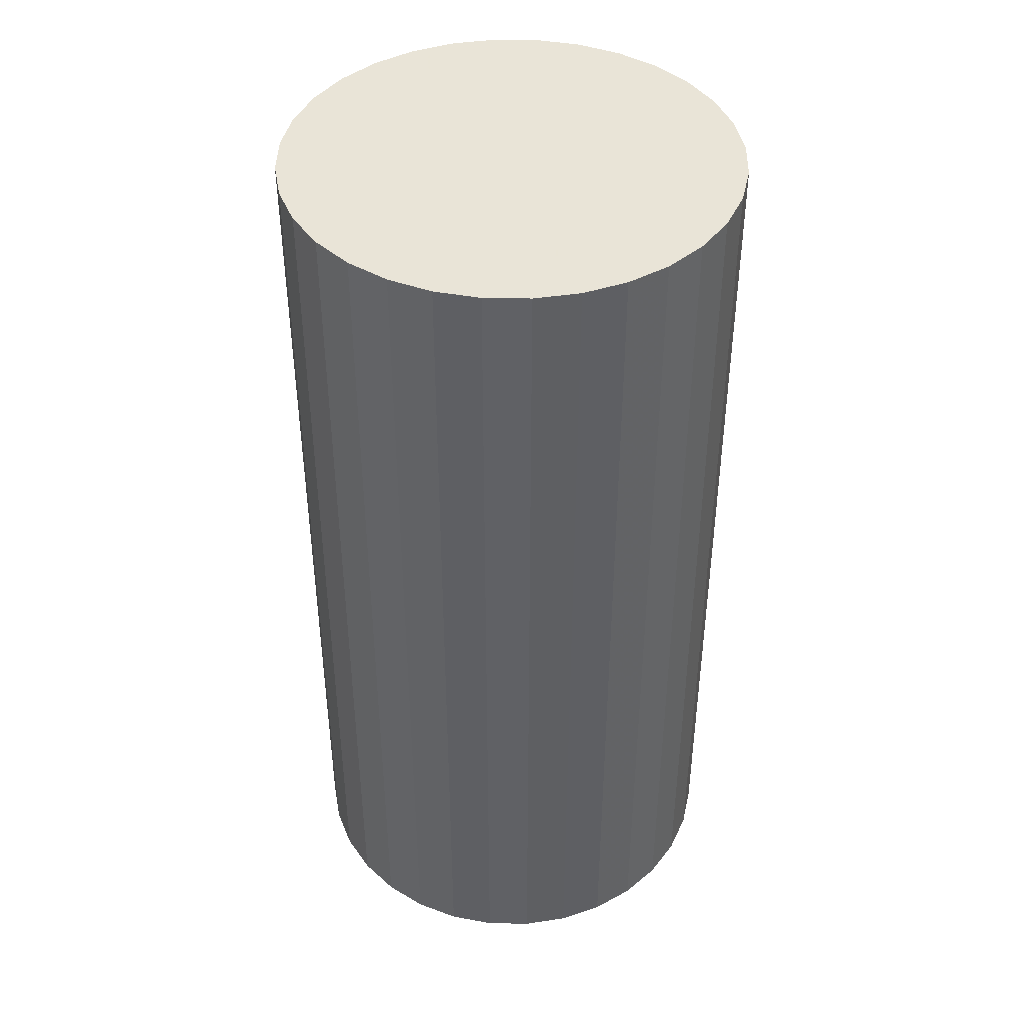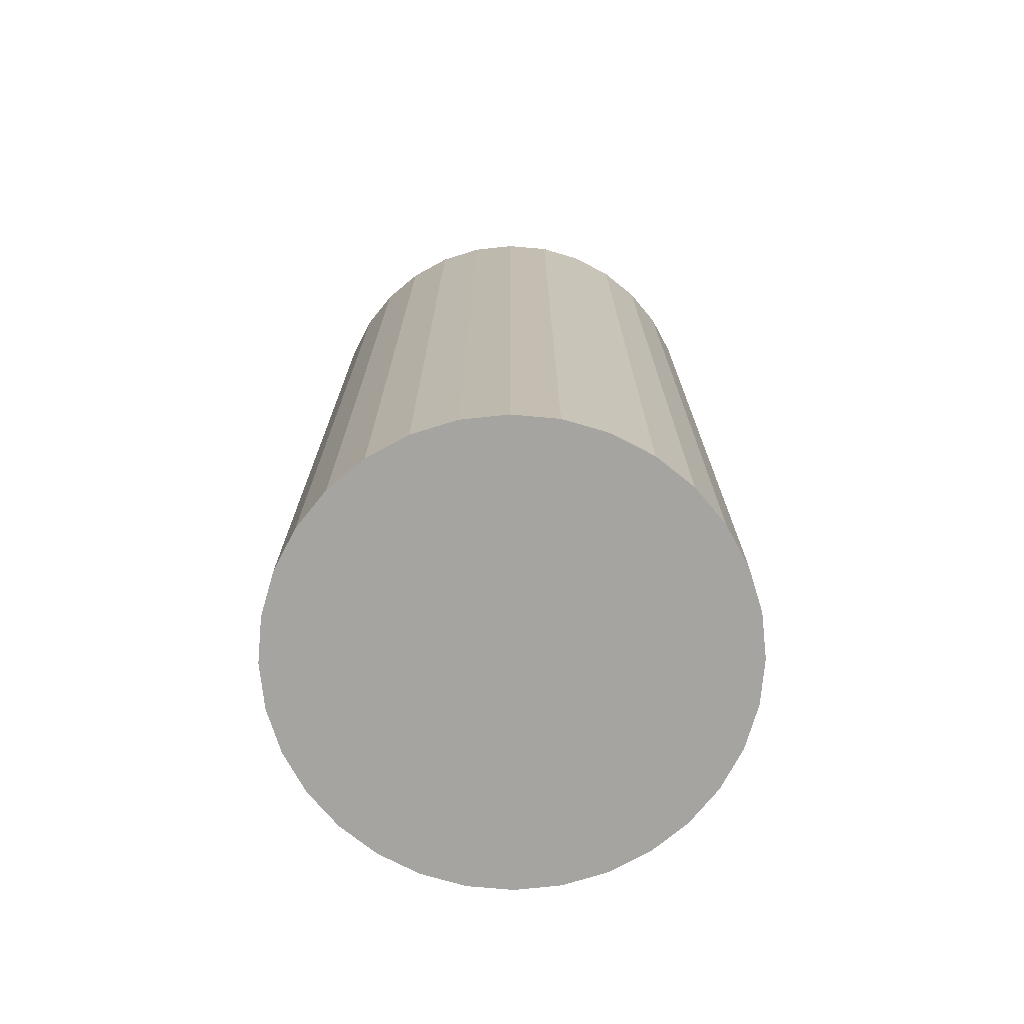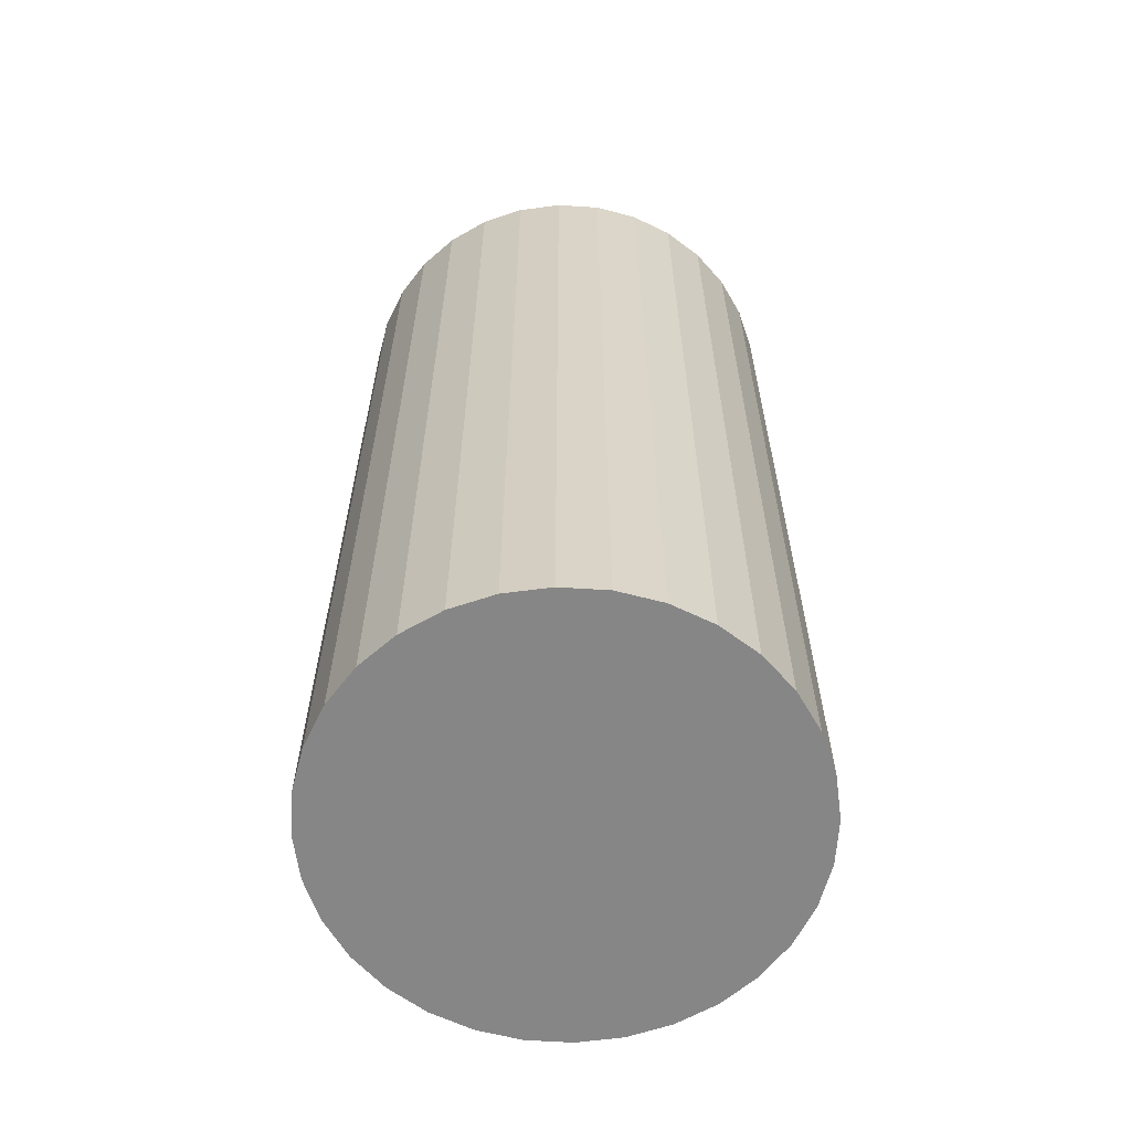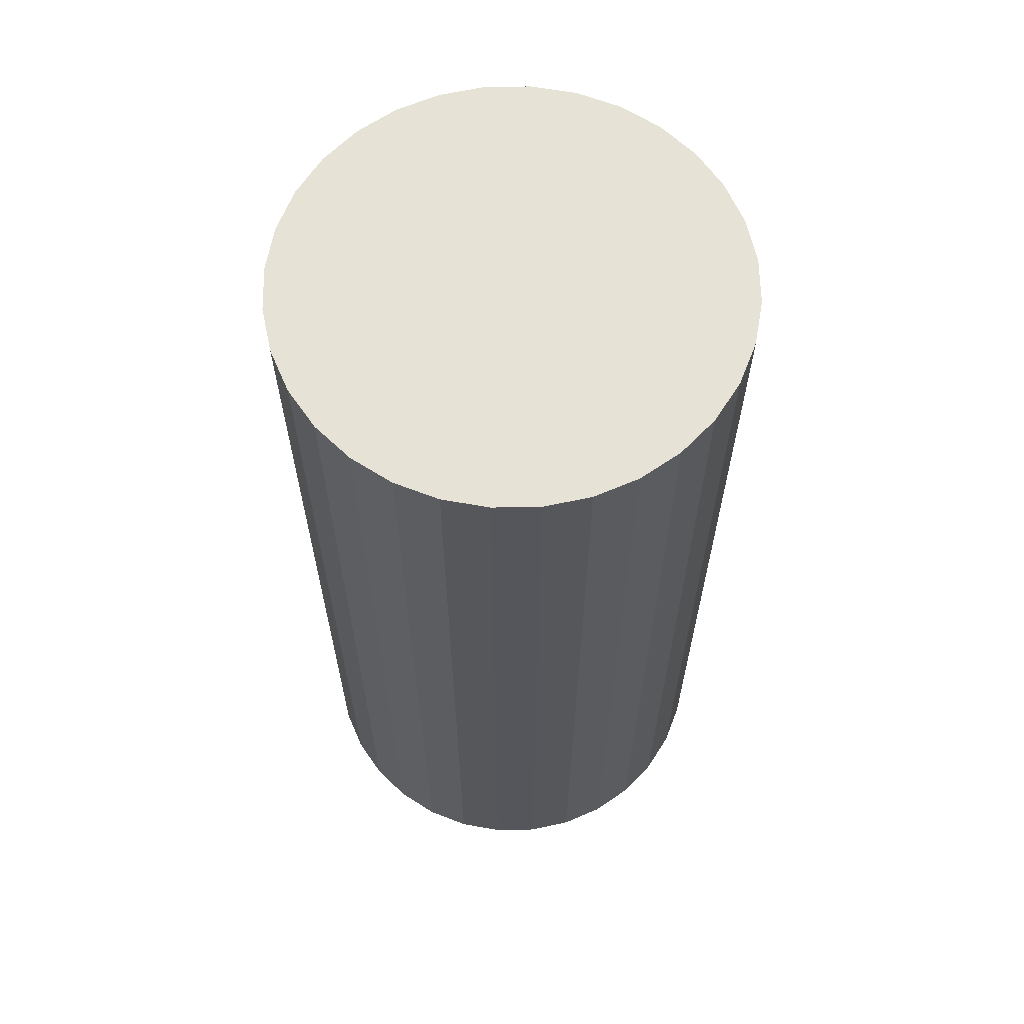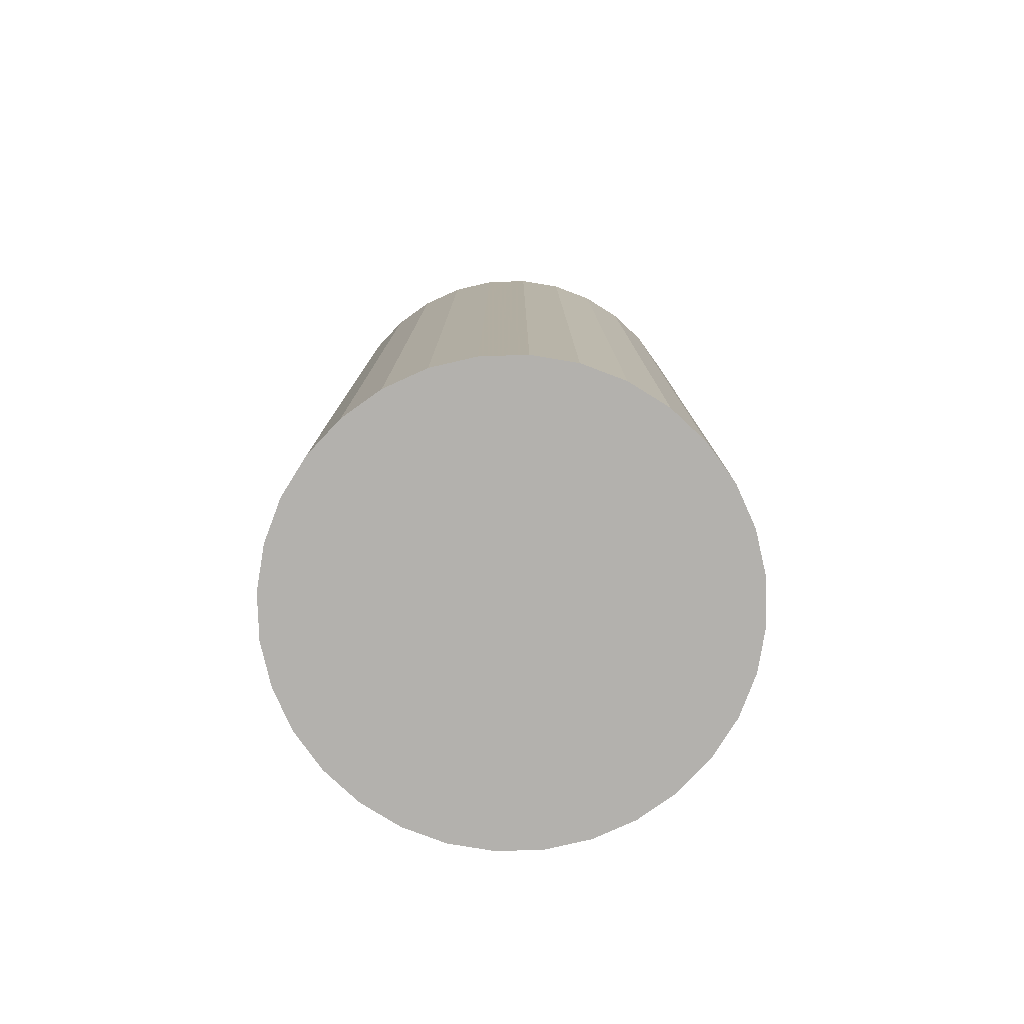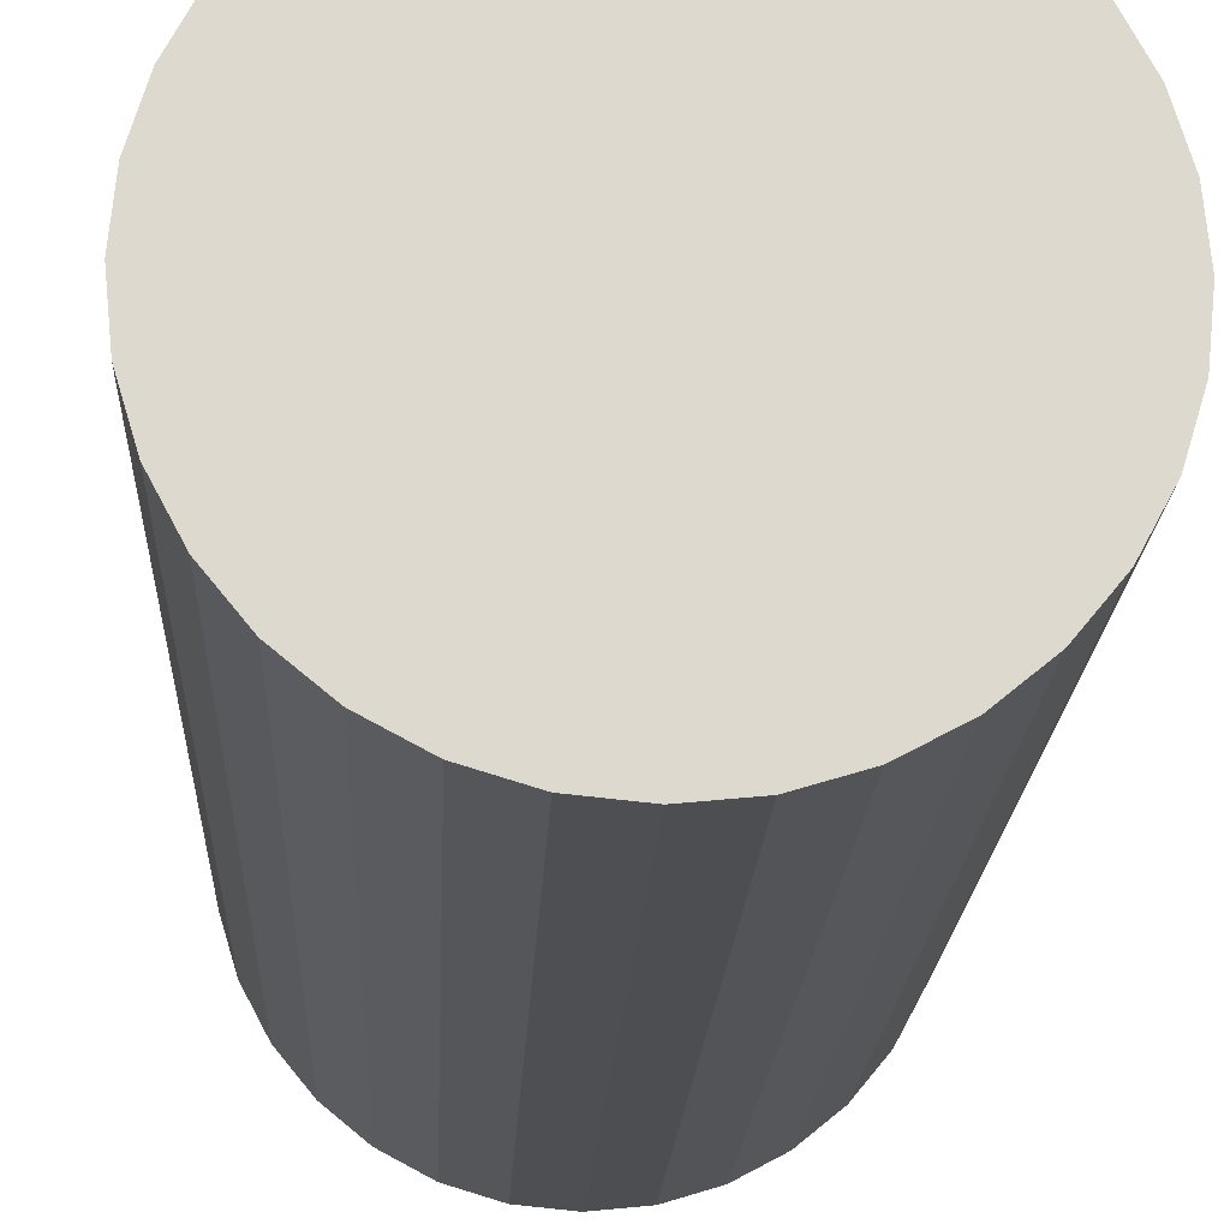
<metadata>
{"format":"obj","ext":"obj","renderer":"f3d","projection":"perspective","resolution":1024,"background":"white","views":[{"elev":42.8,"azim":40.5,"up":"+Z"},{"elev":-73.3,"azim":-89.5,"up":"+Z"},{"elev":-62.1,"azim":-110.5,"up":"+Z"},{"elev":63.6,"azim":-175.4,"up":"+Z"},{"elev":-79.3,"azim":-116.3,"up":"+Z"},{"elev":-17.8,"azim":-2.4,"up":"+Y"}]}
</metadata>
<code>
v 0 0 -0.04989
v 0.02439 0 -0.04989
v 0.02439 0 0.04989
v 0 0 0.04989
v 0.02392 0.004758 -0.04989
v 0.02392 0.004758 0.04989
v 0.02253 0.009334 -0.04989
v 0.02253 0.009334 0.04989
v 0.02028 0.01355 -0.04989
v 0.02028 0.01355 0.04989
v 0.01725 0.01725 -0.04989
v 0.01725 0.01725 0.04989
v 0.01355 0.02028 -0.04989
v 0.01355 0.02028 0.04989
v 0.009334 0.02253 -0.04989
v 0.009334 0.02253 0.04989
v 0.004758 0.02392 -0.04989
v 0.004758 0.02392 0.04989
v 0 0.02439 -0.04989
v 0 0.02439 0.04989
v -0.004758 0.02392 -0.04989
v -0.004758 0.02392 0.04989
v -0.009334 0.02253 -0.04989
v -0.009334 0.02253 0.04989
v -0.01355 0.02028 -0.04989
v -0.01355 0.02028 0.04989
v -0.01725 0.01725 -0.04989
v -0.01725 0.01725 0.04989
v -0.02028 0.01355 -0.04989
v -0.02028 0.01355 0.04989
v -0.02253 0.009334 -0.04989
v -0.02253 0.009334 0.04989
v -0.02392 0.004758 -0.04989
v -0.02392 0.004758 0.04989
v -0.02439 0 -0.04989
v -0.02439 0 0.04989
v -0.02392 -0.004758 -0.04989
v -0.02392 -0.004758 0.04989
v -0.02253 -0.009334 -0.04989
v -0.02253 -0.009334 0.04989
v -0.02028 -0.01355 -0.04989
v -0.02028 -0.01355 0.04989
v -0.01725 -0.01725 -0.04989
v -0.01725 -0.01725 0.04989
v -0.01355 -0.02028 -0.04989
v -0.01355 -0.02028 0.04989
v -0.009334 -0.02253 -0.04989
v -0.009334 -0.02253 0.04989
v -0.004758 -0.02392 -0.04989
v -0.004758 -0.02392 0.04989
v -0 -0.02439 -0.04989
v -0 -0.02439 0.04989
v 0.004758 -0.02392 -0.04989
v 0.004758 -0.02392 0.04989
v 0.009334 -0.02253 -0.04989
v 0.009334 -0.02253 0.04989
v 0.01355 -0.02028 -0.04989
v 0.01355 -0.02028 0.04989
v 0.01725 -0.01725 -0.04989
v 0.01725 -0.01725 0.04989
v 0.02028 -0.01355 -0.04989
v 0.02028 -0.01355 0.04989
v 0.02253 -0.009334 -0.04989
v 0.02253 -0.009334 0.04989
v 0.02392 -0.004758 -0.04989
v 0.02392 -0.004758 0.04989
f 2 1 5
f 2 5 3
f 3 5 6
f 3 6 4
f 5 1 7
f 5 7 6
f 6 7 8
f 6 8 4
f 7 1 9
f 7 9 8
f 8 9 10
f 8 10 4
f 9 1 11
f 9 11 10
f 10 11 12
f 10 12 4
f 11 1 13
f 11 13 12
f 12 13 14
f 12 14 4
f 13 1 15
f 13 15 14
f 14 15 16
f 14 16 4
f 15 1 17
f 15 17 16
f 16 17 18
f 16 18 4
f 17 1 19
f 17 19 18
f 18 19 20
f 18 20 4
f 19 1 21
f 19 21 20
f 20 21 22
f 20 22 4
f 21 1 23
f 21 23 22
f 22 23 24
f 22 24 4
f 23 1 25
f 23 25 24
f 24 25 26
f 24 26 4
f 25 1 27
f 25 27 26
f 26 27 28
f 26 28 4
f 27 1 29
f 27 29 28
f 28 29 30
f 28 30 4
f 29 1 31
f 29 31 30
f 30 31 32
f 30 32 4
f 31 1 33
f 31 33 32
f 32 33 34
f 32 34 4
f 33 1 35
f 33 35 34
f 34 35 36
f 34 36 4
f 35 1 37
f 35 37 36
f 36 37 38
f 36 38 4
f 37 1 39
f 37 39 38
f 38 39 40
f 38 40 4
f 39 1 41
f 39 41 40
f 40 41 42
f 40 42 4
f 41 1 43
f 41 43 42
f 42 43 44
f 42 44 4
f 43 1 45
f 43 45 44
f 44 45 46
f 44 46 4
f 45 1 47
f 45 47 46
f 46 47 48
f 46 48 4
f 47 1 49
f 47 49 48
f 48 49 50
f 48 50 4
f 49 1 51
f 49 51 50
f 50 51 52
f 50 52 4
f 51 1 53
f 51 53 52
f 52 53 54
f 52 54 4
f 53 1 55
f 53 55 54
f 54 55 56
f 54 56 4
f 55 1 57
f 55 57 56
f 56 57 58
f 56 58 4
f 57 1 59
f 57 59 58
f 58 59 60
f 58 60 4
f 59 1 61
f 59 61 60
f 60 61 62
f 60 62 4
f 61 1 63
f 61 63 62
f 62 63 64
f 62 64 4
f 63 1 65
f 63 65 64
f 64 65 66
f 64 66 4
f 65 1 2
f 65 2 66
f 66 2 3
f 66 3 4

</code>
